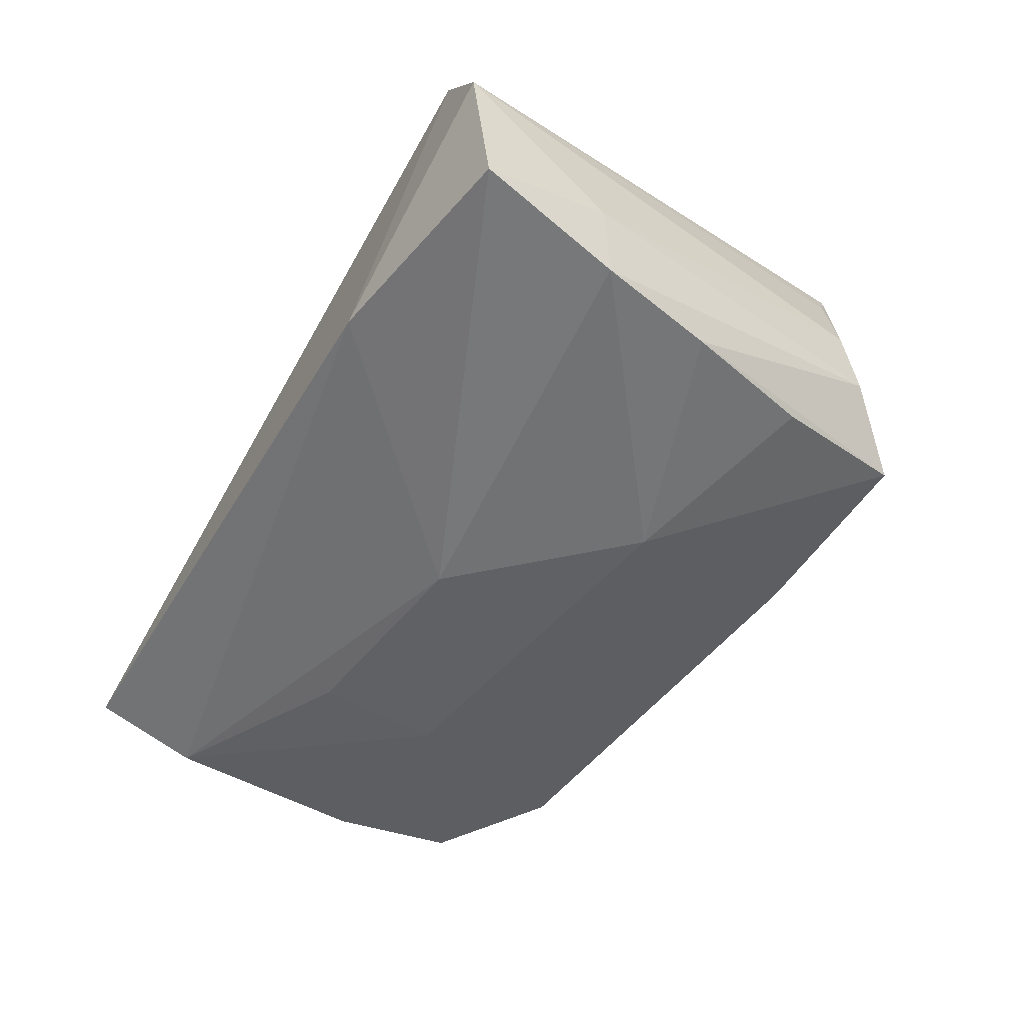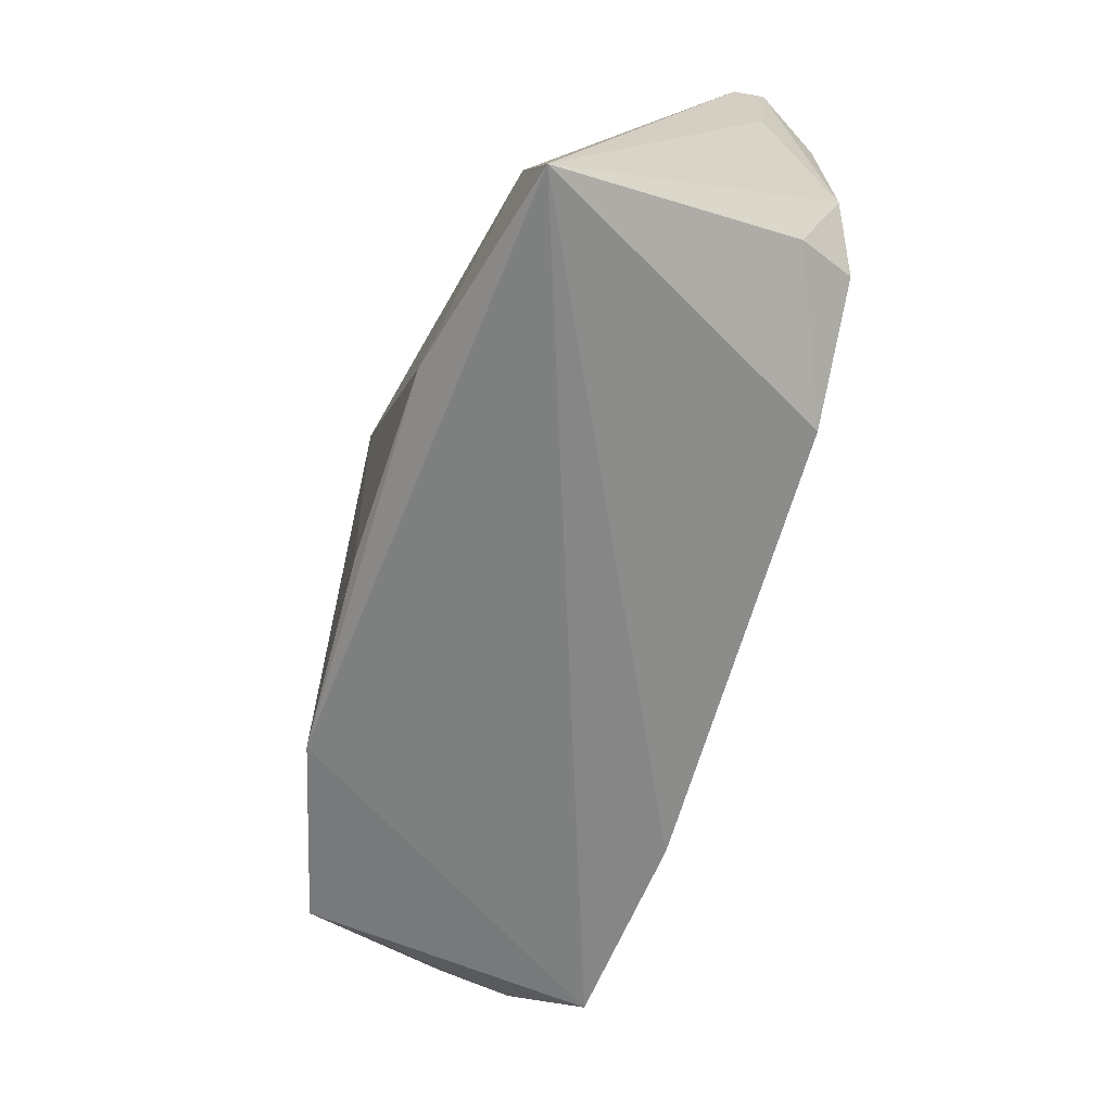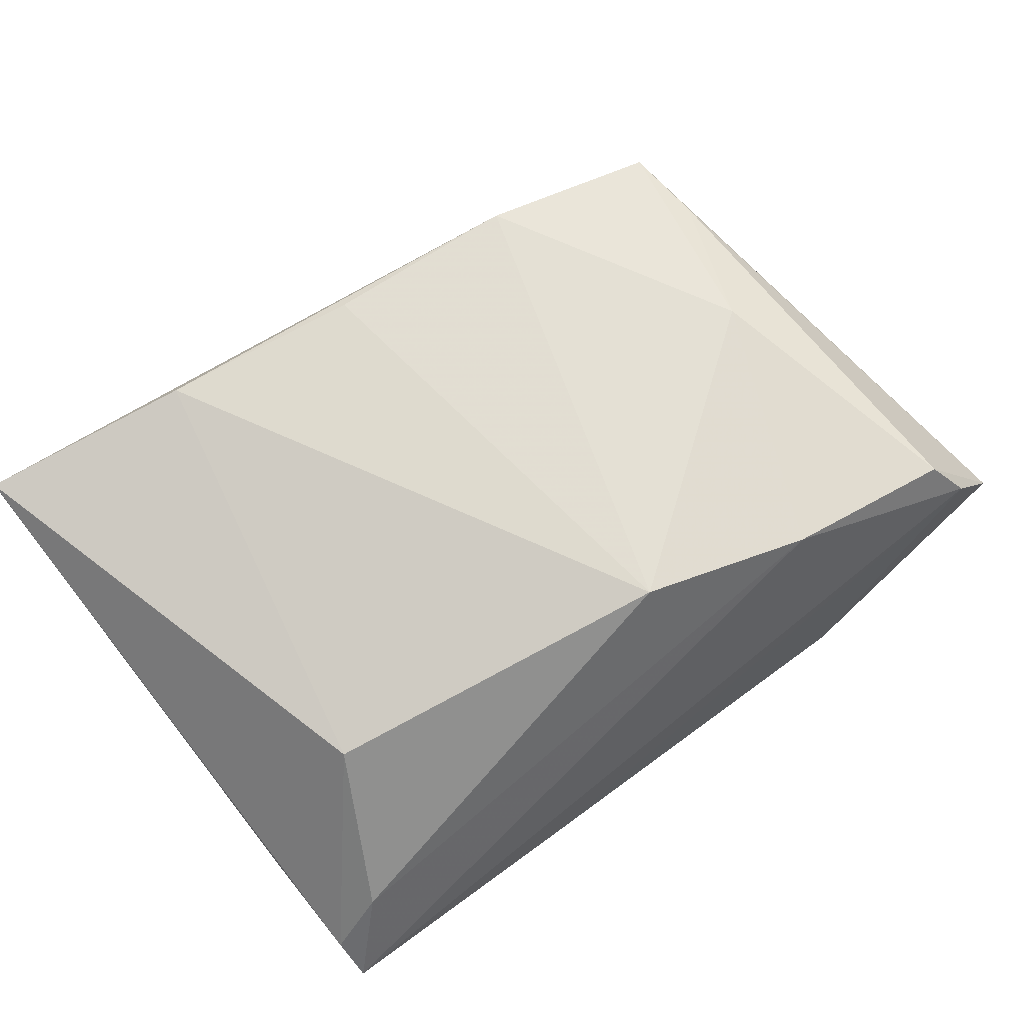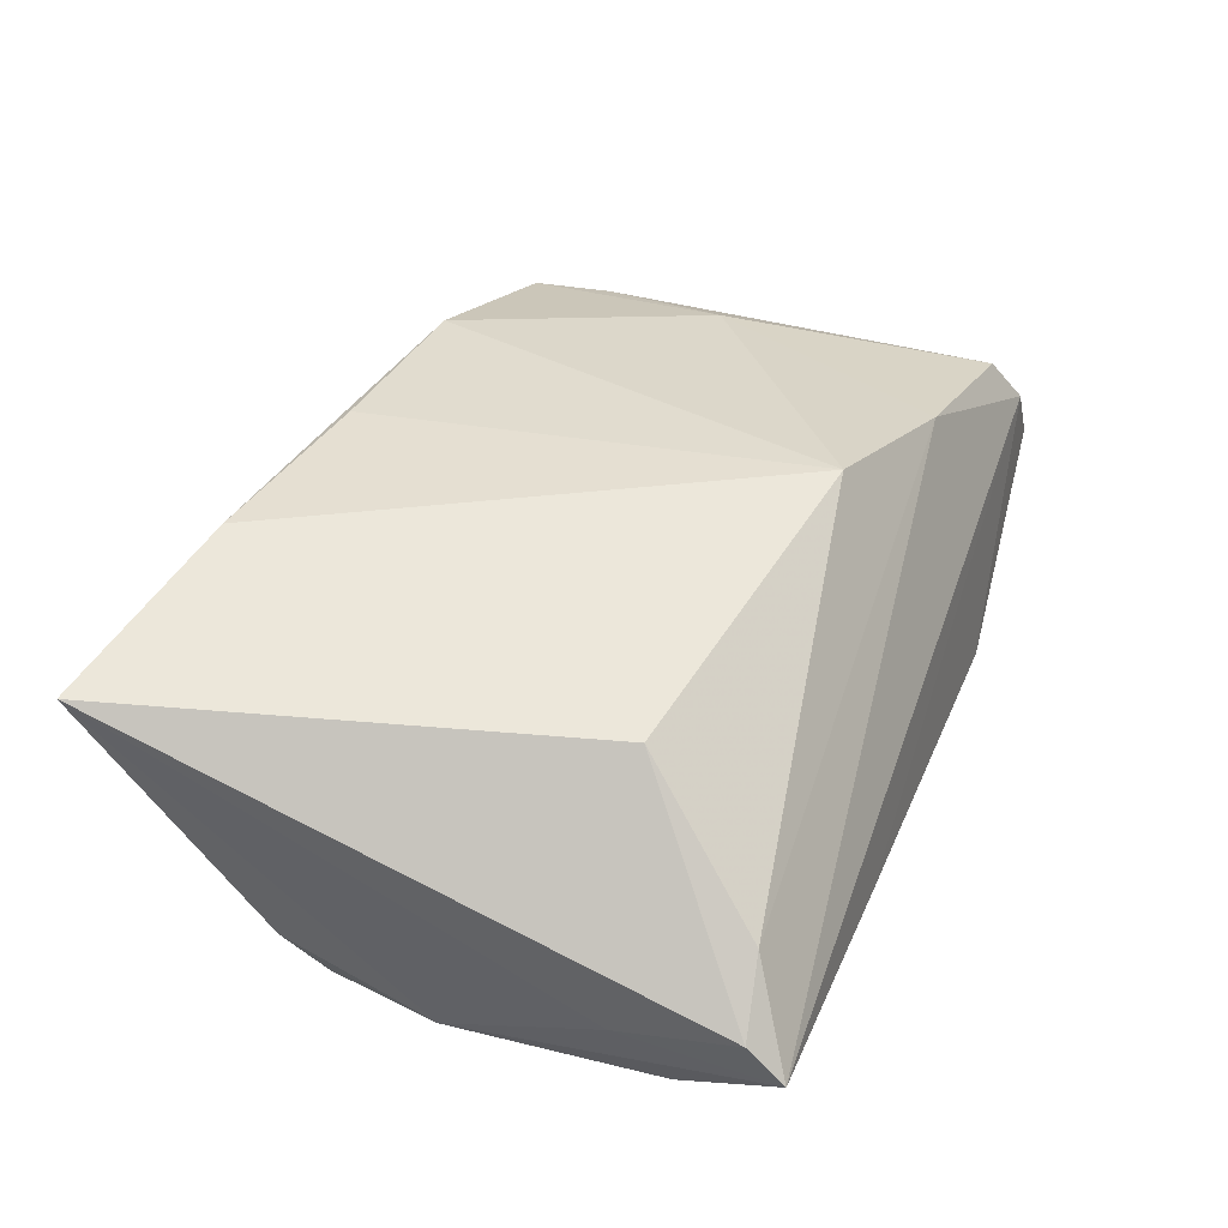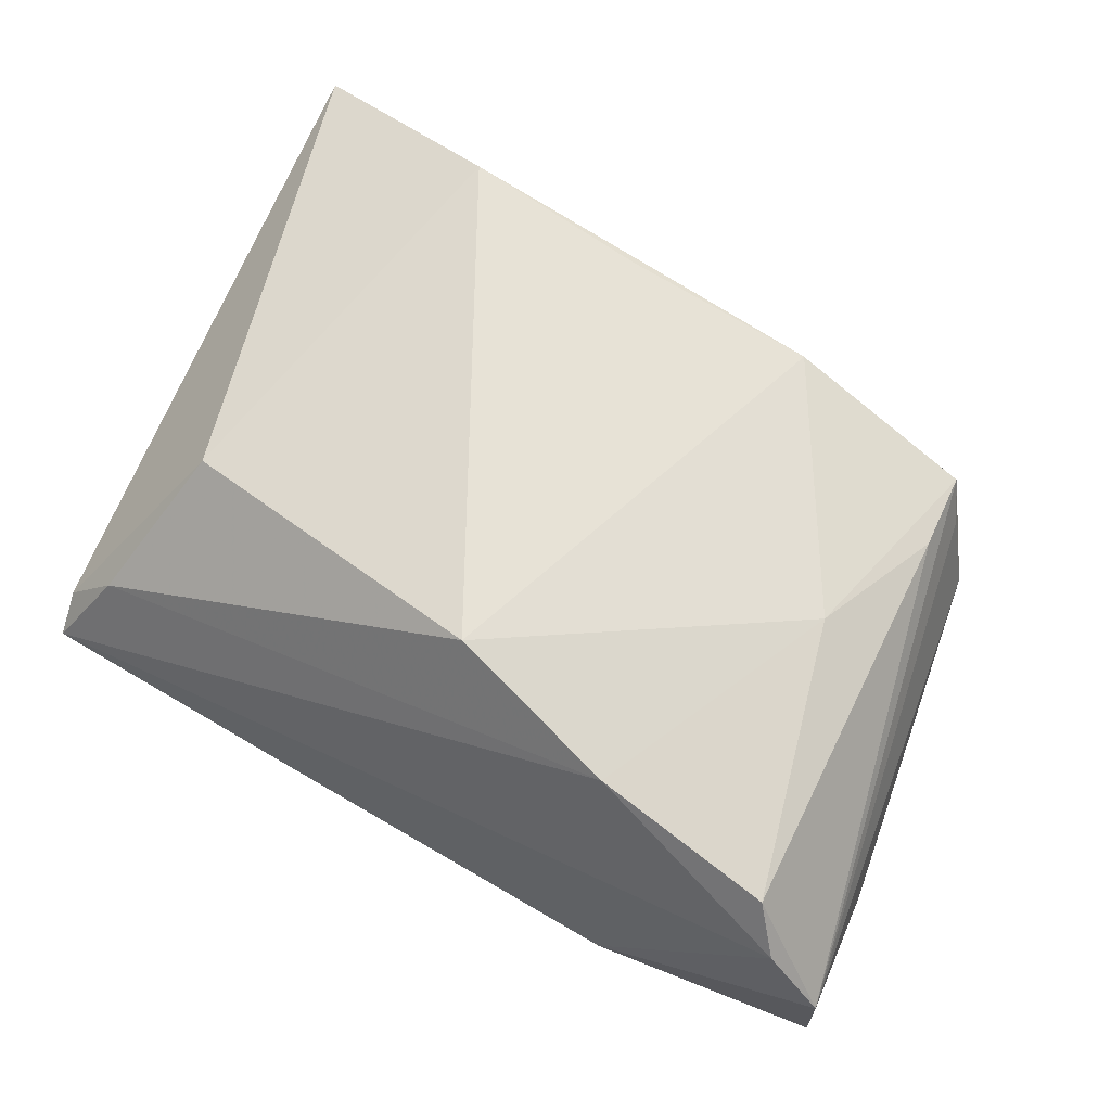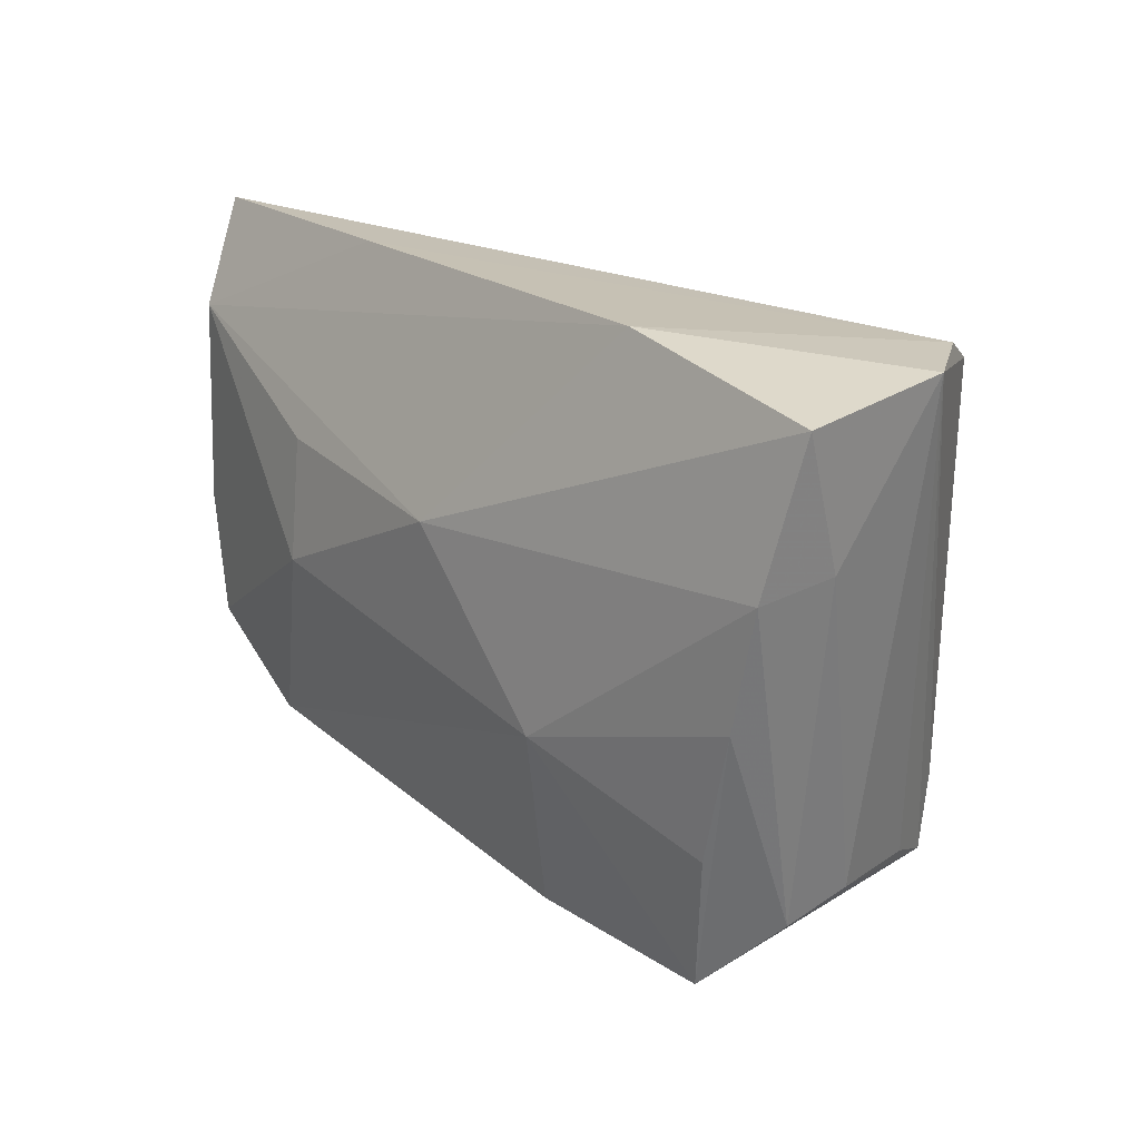
<metadata>
{"format":"obj","ext":"obj","renderer":"f3d","projection":"perspective","resolution":1024,"background":"white","views":[{"elev":-50.4,"azim":-119.0,"up":"+Z"},{"elev":-65.1,"azim":71.7,"up":"+Y"},{"elev":71.1,"azim":143.3,"up":"+Z"},{"elev":37.4,"azim":110.4,"up":"+Z"},{"elev":63.1,"azim":-150.1,"up":"+Z"},{"elev":20.4,"azim":-130.4,"up":"+Y"}]}
</metadata>
<code>
v 0.01869 0.03322 -0.01157
v 0.04581 0.02176 -0.01494
v 0.0433 -0.01455 -0.01608
v -0.002678 0.022 0.02249
v -0.01745 -0.02722 0.0212
v -0.04473 3.74e-06 -0.01888
v -0.04278 -0.02221 -0.000498
v -0.003845 0.01025 -0.02244
v -0.05082 0.02935 -0.01623
v 0.02675 -0.03081 0.02249
v -0.04187 0.0286 0.01362
v -0.03716 -0.03001 -0.01527
v 0.02061 -0.0008138 -0.02158
v 0.0469 -0.00152 -0.015
v 0.04219 0.02837 0.001038
v -0.01986 -0.007716 -0.02205
v 0.05017 -0.03568 0.01757
v -0.03361 -0.0008887 0.01836
v 0.04812 0.02927 -0.005358
v 0.02962 -0.02238 -0.01699
v -0.0259 0.03322 -0.01461
v -0.03905 -0.01609 0.01549
v -0.0401 -0.0229 0.01033
v 0.004573 -0.028 0.02249
v -0.04782 0.01326 -0.01899
v 0.02133 0.01249 -0.01984
v 0.03553 0.01505 0.01577
v -0.04053 -0.01466 -0.01789
v -0.05114 0.03159 -0.0001438
v 0.04785 0.03315 -0.009384
v -0.01725 -0.02798 -0.01754
v -0.022 0.02675 0.01805
v -0.04252 -0.02389 -0.008316
v -0.03826 -0.02495 0.01526
v -0.04933 0.01461 -0.01094
v 0.04863 0.01644 -0.00744
v -0.04506 0.03164 0.008129
v 0.04625 -0.01813 -0.009545
f 21 8 9
f 17 12 31
f 8 21 2
f 30 14 2
f 19 27 17
f 36 14 30
f 17 14 36
f 30 19 36
f 36 19 17
f 38 14 17
f 3 14 38
f 9 8 25
f 29 21 9
f 29 37 21
f 5 12 17
f 5 34 12
f 5 24 4
f 37 29 11
f 17 31 20
f 20 38 17
f 3 38 20
f 16 31 12
f 16 25 8
f 6 25 16
f 16 20 31
f 30 2 1
f 1 2 21
f 1 37 30
f 21 37 1
f 8 2 26
f 13 14 3
f 13 2 14
f 13 26 2
f 8 26 13
f 3 20 13
f 13 16 8
f 20 16 13
f 27 19 15
f 15 19 30
f 4 27 15
f 33 25 6
f 33 6 12
f 12 34 33
f 4 24 10
f 17 27 10
f 10 27 4
f 10 5 17
f 24 5 10
f 37 11 32
f 30 37 32
f 32 15 30
f 4 15 32
f 18 5 4
f 4 32 18
f 18 32 11
f 34 5 18
f 12 6 28
f 28 16 12
f 6 16 28
f 7 33 34
f 9 25 35
f 25 33 35
f 33 7 35
f 35 29 9
f 35 7 29
f 34 18 22
f 22 18 11
f 22 29 34
f 22 11 29
f 34 29 23
f 23 7 34
f 29 7 23

</code>
